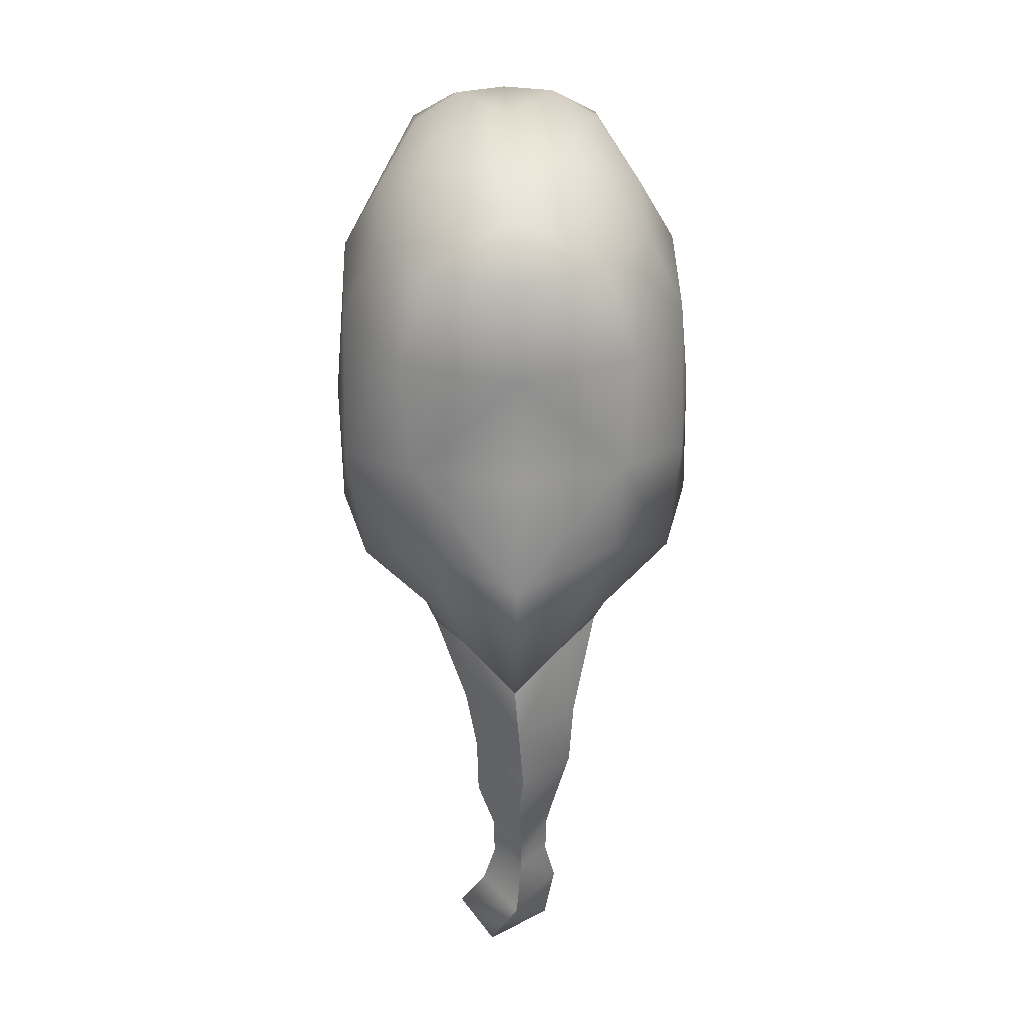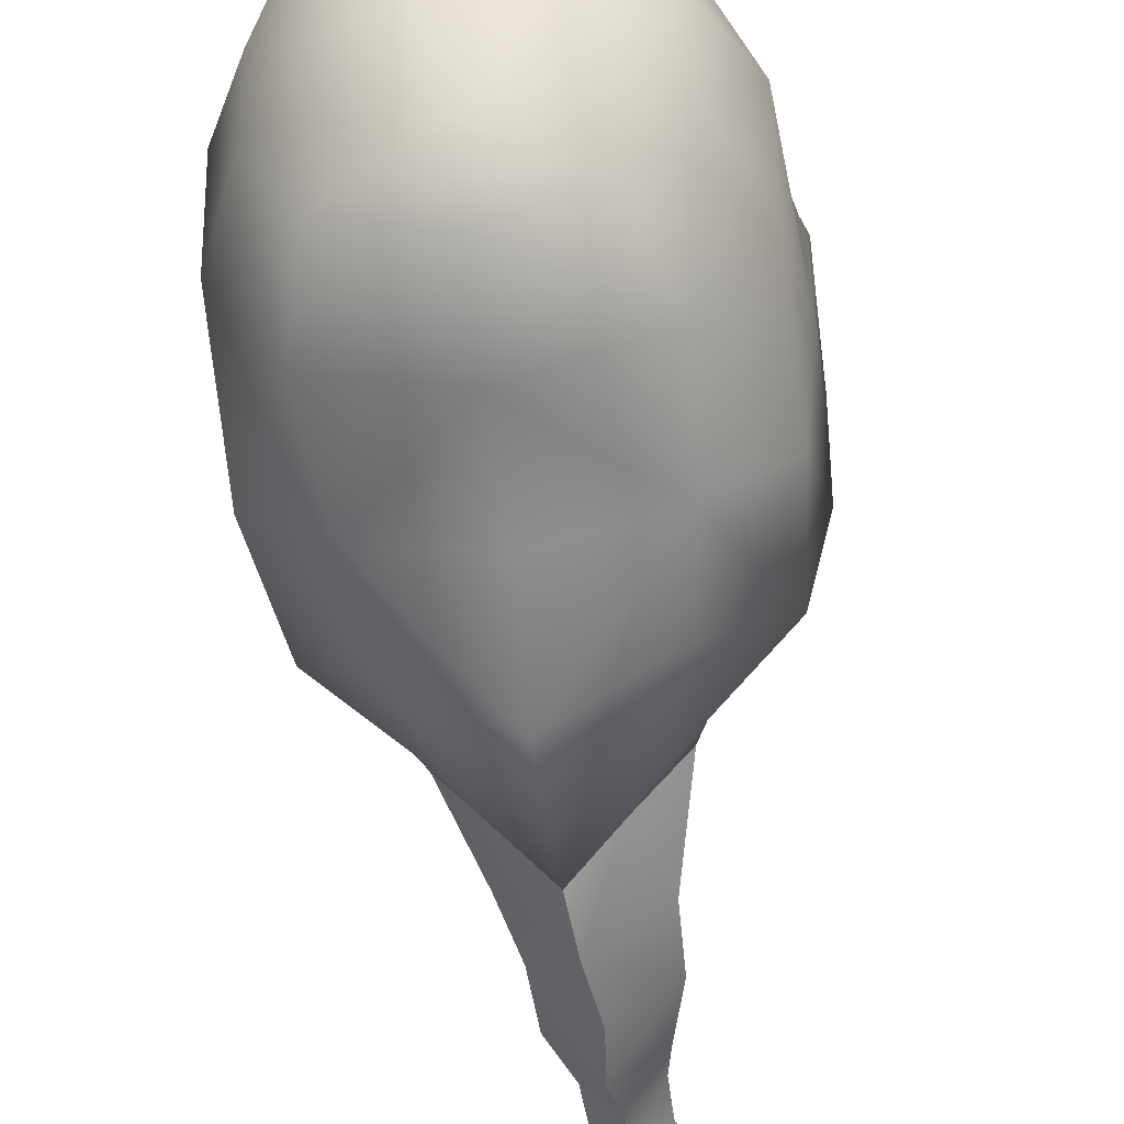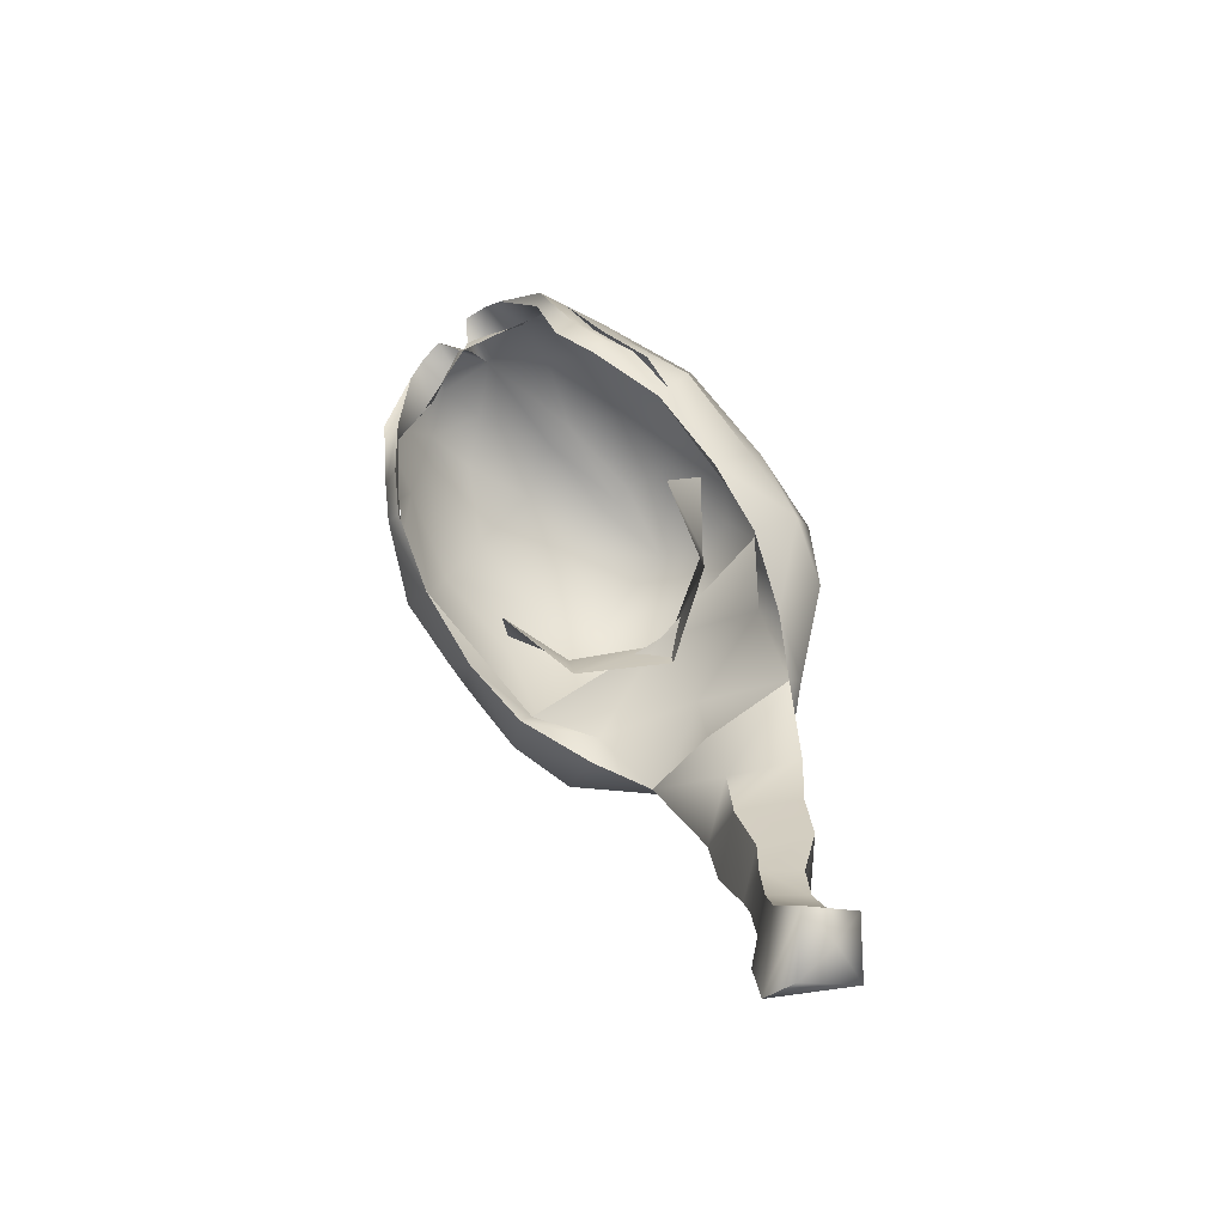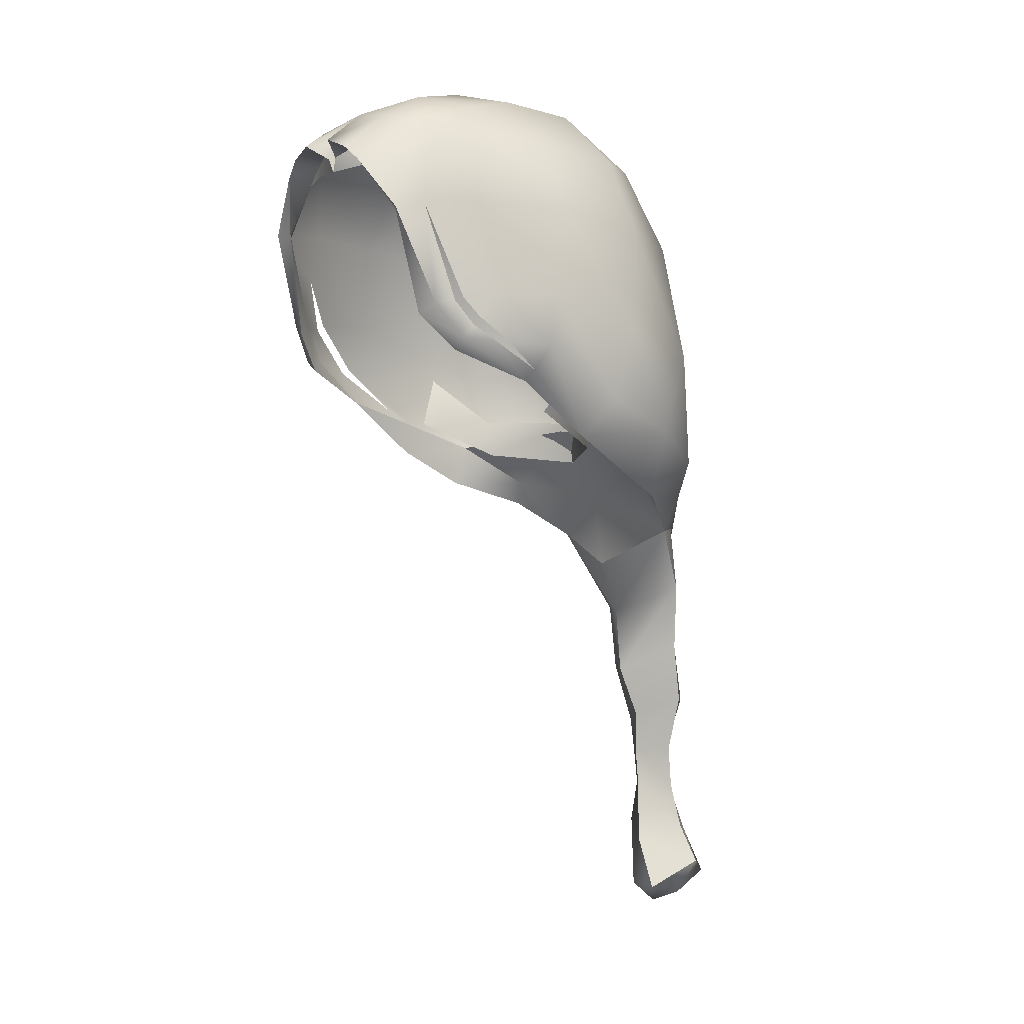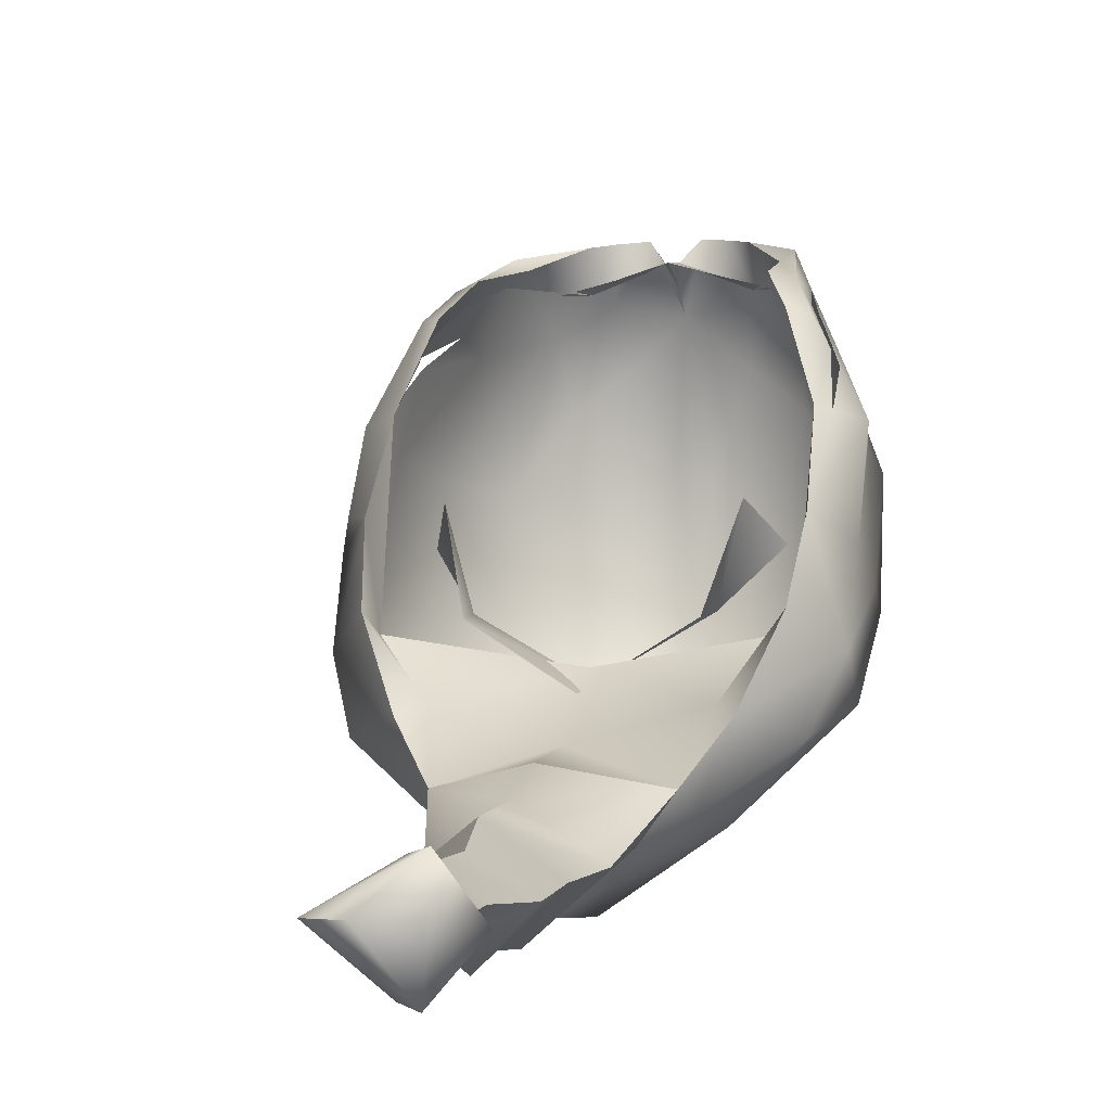
<metadata>
{"format":"obj","ext":"obj","renderer":"f3d","projection":"perspective","resolution":1024,"background":"white","views":[{"elev":40.0,"azim":177.6,"up":"+Y"},{"elev":-45.4,"azim":-171.5,"up":"+Z"},{"elev":-73.2,"azim":40.5,"up":"+Y"},{"elev":-2.1,"azim":50.3,"up":"+Y"},{"elev":-3.0,"azim":14.3,"up":"+Z"}]}
</metadata>
<code>
g mesh00
v 3.17 22.48 -14.79
v 2.584 18.7 -15.16
v 0.1726 21.64 -17.61
v -2.972 17.23 -15.16
v 0.2252 15.08 -18.04
v -2.027 13.84 -15.61
v 0 12.05 -16.98
v -1.652 12.05 -15.54
v -0.1206 17.22 -12.93
v 0.2085 14.4 -13.96
v 2.535 15.31 -15.61
v 0 12.05 -14.16
v 1.638 12.05 -15.54
v -1.652 12.05 -15.54
v 0 12.05 -14.16
v -2.027 13.84 -15.61
v 0.2085 14.4 -13.96
v -0.1206 17.22 -12.93
v 0.3771 24.47 -16.71
v 0.1726 21.64 -17.61
v -2.339 26.26 -14.28
v 1.638 12.05 -15.54
v 0 12.05 -16.98
v 2.535 15.31 -15.61
v 0.2252 15.08 -18.04
v 2.584 18.7 -15.16
v -0.09033 17.55 -17.39
v 0.1726 21.64 -17.61
v 0.003712 24.04 -11.21
v -4.476 26.03 -12.16
v -0.03032 21 -12.48
v -3.189 21.15 -14.85
v -0.1206 17.22 -12.93
v -2.972 17.23 -15.16
v -2.027 13.84 -15.61
v 2.535 15.31 -15.61
v 2.584 18.7 -15.16
v -0.1206 17.22 -12.93
v 3.17 22.48 -14.79
v -0.03032 21 -12.48
v 4.78 26.03 -12.16
v 0.003712 24.04 -11.21
v -4.476 26.03 -12.16
v -3.189 21.15 -14.85
v 0.1726 21.64 -17.61
v -2.972 17.23 -15.16
v -0.09033 17.55 -17.39
v 0.2252 15.08 -18.04
f 1 2 3
f 4 5 6
f 6 5 7
f 6 7 8
f 9 10 11
f 11 10 12
f 11 12 13
f 14 15 16
f 16 15 17
f 16 17 18
f 19 20 21
f 22 23 24
f 24 23 25
f 24 25 26
f 26 25 27
f 26 27 28
f 29 30 31
f 31 30 32
f 31 32 33
f 33 32 34
f 33 34 35
f 36 37 38
f 38 37 39
f 38 39 40
f 40 39 41
f 40 41 42
f 43 21 44
f 44 21 45
f 44 45 46
f 46 45 47
f 46 47 48
v 4.78 26.03 -12.16
v 3.17 22.48 -14.79
v 3.205 26.64 -14.18
v 0.1726 21.64 -17.61
v 0.3771 24.47 -16.71
f 49 50 51
f 51 50 52
f 51 52 53
v 0.3771 24.47 -16.71
v 0.003712 24.04 -11.21
v -4.476 26.03 -12.16
v -6.417 28.07 -9.561
v -4.934 28.16 -13.23
v 4.78 26.03 -12.16
v 4.934 28.16 -13.23
v 6.417 28.07 -9.561
v -0.004022 28.34 -10.63
v 4.78 26.03 -12.16
v 5.527 29.32 -9.103
v 6.417 28.07 -9.561
v 8.095 29.35 -5.607
v -8.095 29.35 -5.607
v -9.997 31.73 -7.098
v -8.751 30.03 -10.36
v -5.317 32.67 -13.66
v -5.317 32.67 -13.66
v 0.266 32.5 -17.11
v 5.317 32.67 -13.66
v 8.751 30.03 -10.36
v 9.997 31.73 -7.098
v 8.095 29.35 -5.607
v -8.095 29.35 -5.607
v -6.417 28.07 -9.561
v -5.535 29.32 -9.103
v -4.476 26.03 -12.16
v -0.004022 28.34 -10.63
v 0.003712 24.04 -11.21
v 4.78 26.03 -12.16
f 54 55 56
f 57 58 56
f 56 58 54
f 55 54 59
f 59 54 60
f 59 60 61
f 62 63 64
f 64 63 65
f 64 65 66
f 67 68 57
f 57 68 69
f 57 69 58
f 58 69 70
f 58 70 54
f 71 72 54
f 54 72 73
f 54 73 60
f 60 73 74
f 60 74 61
f 61 74 75
f 61 75 76
f 77 78 79
f 79 78 80
f 79 80 81
f 81 80 82
f 81 82 83
v 9.603 39.18 1.022
v 9.46 44.24 0.3724
v 7.539 44.24 5.58
v -5.859 37.34 -12.23
v 0.266 32.5 -17.11
v -5.317 32.67 -13.66
v -4.577 31 -5.861
v 0 32.88 -8.322
v 0 30.43 -8.715
v 7.816 36.38 6.179
v 6.966 35.81 6.22
v 8.339 34.21 2.24
v 4.223 51.04 -4.463
v 4.873 48.12 -8.801
v 0.007734 50.68 -8.237
v 8.627 36.29 4.639
v 8.942 34.86 2.092
v 10.11 37.62 -4.578
v 10.14 33.4 -3.146
v 9.997 31.73 -7.098
v -8.751 30.03 -10.36
v -9.997 31.73 -7.098
v -9.434 36.23 -9.105
v -7.646 41.47 6.139
v -7.539 44.24 5.58
v -8.556 38.88 4.576
v -9.603 39.18 1.022
v -10.05 36.41 1.555
v 3.528 47.21 8.49
v 2.311 46.66 9.035
v 4.625 46.33 8.405
v -1.106 48 10.85
v -0.3202 47.25 9.777
v 0 48.16 9.171
v 0 46.48 9.69
v -8.567 31.23 -1.938
v -8.095 29.35 -5.607
v -10.11 37.62 -4.578
v -9.46 44.24 0.3724
v -9.452 43.35 -5.372
v 0 38.1 -14.34
v -4.622 46.33 8.405
v -2.311 46.66 9.035
v -3.528 47.21 8.49
v 6.408 43.35 -10.5
v 9.452 43.35 -5.372
v 9.647 36.23 -9.105
v 5.171 50.29 3.691
v 3.914 51.37 -0.2375
v 2.71 51 5.571
v 0.834 52.18 1.343
v 0 50.12 7.821
v 0.007734 51.9 1.233
v -3.04 49.45 8.305
v -2.467 47.44 10.68
v -3.463 46.6 10.45
v 5.316 43.63 9.144
v 3.463 46.6 10.45
v 3.528 47.21 8.49
v 2.467 47.44 10.68
v 1.301 47.67 9.395
v 1.301 47.67 9.395
v 0.3202 47.25 9.777
v 0 46.48 9.69
v 0.3202 47.25 9.777
v 1.301 47.67 9.395
v 1.106 48 10.85
v -3.898 51.37 -0.2375
v -1.007 52.12 -3.926
v -4.207 51.04 -4.463
v -4.857 48.12 -8.801
v 0 46.48 9.69
v -0.3202 47.25 9.777
v -1.301 47.67 9.395
v 6.527 38.51 6.987
v 7.433 36.47 5.53
v 6.966 35.81 6.22
v 8.339 34.21 2.24
v -8.339 34.21 2.24
v -8.567 31.23 -1.938
v -8.069 31.67 -6.407
v -8.095 29.35 -5.607
v -5.535 29.32 -9.103
v -6.633 38.51 6.987
v -6.319 43.65 8.451
v -5.316 43.63 9.144
v -3.528 47.21 8.49
v -8.339 34.21 2.24
v -7.486 36.47 5.53
v -6.968 35.81 6.22
v -5.906 37.79 7.935
v 5.527 29.32 -9.103
v 8.095 29.35 -5.607
v 8.069 31.67 -6.407
v 8.567 31.23 -1.938
v 8.339 34.21 2.24
v 0 30.43 -8.715
v 0 32.88 -8.322
v 4.577 31 -5.861
v 4.756 33.1 -5.599
v 5.86 32.86 -1.303
v 7.015 35.78 -2.947
v 0 32.36 -7.696
v 8.069 31.67 -6.407
v -8.069 31.67 -6.407
v -0.004022 28.34 -10.63
v -4.756 33.1 -5.599
v -5.86 32.86 -1.303
v -7.015 35.78 -2.947
v 5.906 37.79 7.935
v 5.316 43.63 9.144
v 6.265 43.65 8.451
v 3.528 47.21 8.49
v 5.906 37.79 7.935
v 6.99 38.33 7.597
v 5.316 43.63 9.144
v 5.953 43.63 9.613
v 3.463 46.6 10.45
v 8.567 31.23 -1.938
v 10.12 36.13 1.801
v 8.999 36.25 3.933
v 8.537 38.84 4.807
v 8.249 37.63 5.481
v 8.095 29.35 -5.607
v -3.463 46.6 10.45
v -5.953 43.63 9.613
v -5.316 43.63 9.144
v -6.99 38.33 7.597
v -5.906 37.79 7.935
v -7.816 36.38 6.179
v -6.968 35.81 6.22
v -8.339 34.21 2.24
v 5.317 32.67 -13.66
v 5.798 37.34 -12.23
v 0 43.84 -12.97
v -6.408 43.35 -10.5
v -0.3202 47.25 9.777
v -1.106 48 10.85
v -1.301 47.67 9.395
v -2.467 47.44 10.68
v -3.528 47.21 8.49
v -3.463 46.6 10.45
v -5.316 43.63 9.144
v 0.007734 50.68 -8.237
v 0.007734 48.71 -11.34
v 7.346 47.91 -5.193
v -10.14 33.4 -3.146
v -10.12 34.02 -1.694
v 10.11 37.62 -4.578
v 8.751 30.03 -10.36
v 8.047 37.17 5.74
v 7.517 38.5 6.646
v 6.572 43.87 8.039
v 5.953 43.63 9.613
v 5.344 48.89 6.804
v 3.463 46.6 10.45
v 3.04 49.45 8.305
v 2.467 47.44 10.68
v 1.106 48 10.85
v -5.953 43.63 9.613
v -5.336 48.89 6.804
v -2.694 51 5.571
v -0.8179 52.18 1.343
v 0.007734 51.87 -4.056
v 1.023 52.12 -3.926
v 7.317 48.25 0.04181
v 7.795 38.67 6.261
v -7.33 47.91 -5.193
v -7.301 48.25 0.04181
v -5.155 50.29 3.691
v -10.12 34.02 -1.694
v -10.12 36.18 1.989
v -8.537 38.54 4.998
v 0 48.16 9.171
v 0.3202 47.25 9.777
v 0 46.48 9.69
f 84 85 86
f 87 88 89
f 90 91 92
f 93 94 95
f 96 97 98
f 93 95 99
f 99 95 100
f 85 84 101
f 101 84 102
f 101 102 103
f 104 105 106
f 107 108 109
f 109 108 110
f 109 110 111
f 112 113 114
f 115 116 117
f 117 116 118
f 119 105 120
f 121 122 123
f 88 87 124
f 125 126 127
f 128 129 130
f 131 132 133
f 133 132 134
f 133 134 135
f 135 134 136
f 117 135 115
f 115 135 137
f 115 137 138
f 138 137 139
f 140 141 142
f 142 141 143
f 142 143 144
f 112 145 113
f 113 145 146
f 113 146 147
f 148 149 150
f 150 149 143
f 151 152 153
f 153 152 98
f 153 98 154
f 155 156 126
f 126 156 157
f 126 157 127
f 158 159 160
f 160 159 161
f 162 163 164
f 164 163 165
f 164 165 166
f 167 168 169
f 169 168 170
f 171 172 173
f 173 172 167
f 173 167 174
f 174 167 169
f 175 176 177
f 177 176 178
f 177 178 179
f 180 181 182
f 182 181 183
f 182 183 184
f 184 183 185
f 186 175 187
f 188 166 186
f 186 166 189
f 186 189 175
f 91 90 190
f 190 90 191
f 190 191 192
f 160 193 158
f 158 193 194
f 158 194 195
f 195 194 196
f 94 93 197
f 197 93 198
f 197 198 199
f 199 198 200
f 199 200 201
f 95 202 100
f 100 202 203
f 100 203 204
f 204 203 205
f 204 205 206
f 207 103 202
f 202 103 102
f 202 102 203
f 203 102 84
f 203 84 205
f 205 84 86
f 208 209 210
f 210 209 211
f 210 211 212
f 212 211 213
f 212 213 214
f 214 213 215
f 216 88 217
f 217 88 124
f 217 124 218
f 218 124 87
f 218 87 219
f 220 221 222
f 222 221 223
f 222 223 224
f 224 223 225
f 224 225 226
f 154 227 228
f 228 227 97
f 228 97 128
f 128 97 229
f 128 229 129
f 108 122 110
f 110 122 121
f 110 121 111
f 111 121 230
f 111 230 231
f 229 85 129
f 129 85 232
f 129 232 130
f 130 232 103
f 130 103 233
f 99 234 93
f 93 234 235
f 93 235 198
f 198 235 236
f 198 236 237
f 237 236 238
f 237 238 239
f 239 238 240
f 239 240 241
f 241 240 242
f 243 139 244
f 244 139 137
f 244 137 245
f 245 137 135
f 245 135 246
f 246 135 136
f 246 136 247
f 247 136 134
f 247 134 248
f 248 134 132
f 97 96 229
f 229 96 249
f 229 249 85
f 85 249 238
f 85 238 86
f 86 238 236
f 86 236 205
f 205 236 250
f 205 250 206
f 233 216 130
f 130 216 217
f 130 217 128
f 128 217 218
f 128 218 228
f 228 218 219
f 228 219 154
f 154 219 251
f 154 251 153
f 153 251 252
f 153 252 151
f 151 252 253
f 123 106 121
f 121 106 105
f 121 105 230
f 230 105 119
f 230 119 254
f 254 119 215
f 254 215 255
f 255 215 213
f 255 213 256
f 256 213 211
f 256 211 107
f 107 211 243
f 107 243 108
f 108 243 244
f 108 244 122
f 89 104 87
f 87 104 106
f 87 106 219
f 219 106 123
f 219 123 251
f 251 123 122
f 251 122 252
f 252 122 244
f 252 244 253
f 253 244 245
f 253 245 151
f 151 245 246
f 151 246 152
f 152 246 247
f 152 247 98
f 98 247 248
f 98 248 96
f 96 248 132
f 96 132 249
f 249 132 131
f 249 131 238
f 238 131 133
f 238 133 240
f 240 133 135
f 240 135 242
f 242 135 257
f 242 257 258
f 258 257 259
v -2.166 7.222 -15.81
v 0 9.672 -14.38
v -1.588 9.672 -15.78
v 2.295 7.185 -15.91
v 0 9.672 -17.11
v 1.592 9.672 -15.79
v 0.727 6.354 -13.73
v -1.637 3.061 -15.5
v 2.321 3.43 -13.39
v 0.2998 6.62 -18.19
v 3.741 5.038 -15.88
v 1.861 4.037 -18.27
v 1.592 9.672 -15.79
v 0 9.672 -14.38
v 2.295 7.185 -15.91
v 0.727 6.354 -13.73
v 3.741 5.038 -15.88
v 2.321 3.43 -13.39
v -1.588 9.672 -15.78
v 0 9.672 -17.11
v -2.166 7.222 -15.81
v 0.2998 6.62 -18.19
v -1.637 3.061 -15.5
v 1.861 4.037 -18.27
f 260 261 262
f 263 264 265
f 261 260 266
f 266 260 267
f 266 267 268
f 264 263 269
f 269 263 270
f 269 270 271
f 272 273 274
f 274 273 275
f 274 275 276
f 276 275 277
f 278 279 280
f 280 279 281
f 280 281 282
f 282 281 283
v -1.637 3.061 -15.5
v 0.1906 2.155 -15.49
v 2.321 3.43 -13.39
v 2.426 2.967 -15.54
v 1.861 4.037 -18.27
v 3.741 5.038 -15.88
v -1.637 3.061 -15.5
f 284 285 286
f 287 288 289
f 289 286 287
f 287 286 285
f 287 285 288
f 288 285 290
v 0 9.672 -14.38
v 1.592 9.672 -15.79
v 0 12.05 -14.16
v 1.638 12.05 -15.54
v 0 12.05 -16.98
v 0 9.672 -17.11
v -1.652 12.05 -15.54
v -1.588 9.672 -15.78
v -1.652 12.05 -15.54
v -1.588 9.672 -15.78
v 0 12.05 -14.16
v 0 9.672 -14.38
v 0 12.05 -16.98
v 1.638 12.05 -15.54
v 0 9.672 -17.11
v 1.592 9.672 -15.79
f 291 292 293
f 293 292 294
f 295 296 297
f 297 296 298
f 299 300 301
f 301 300 302
f 303 304 305
f 305 304 306

</code>
